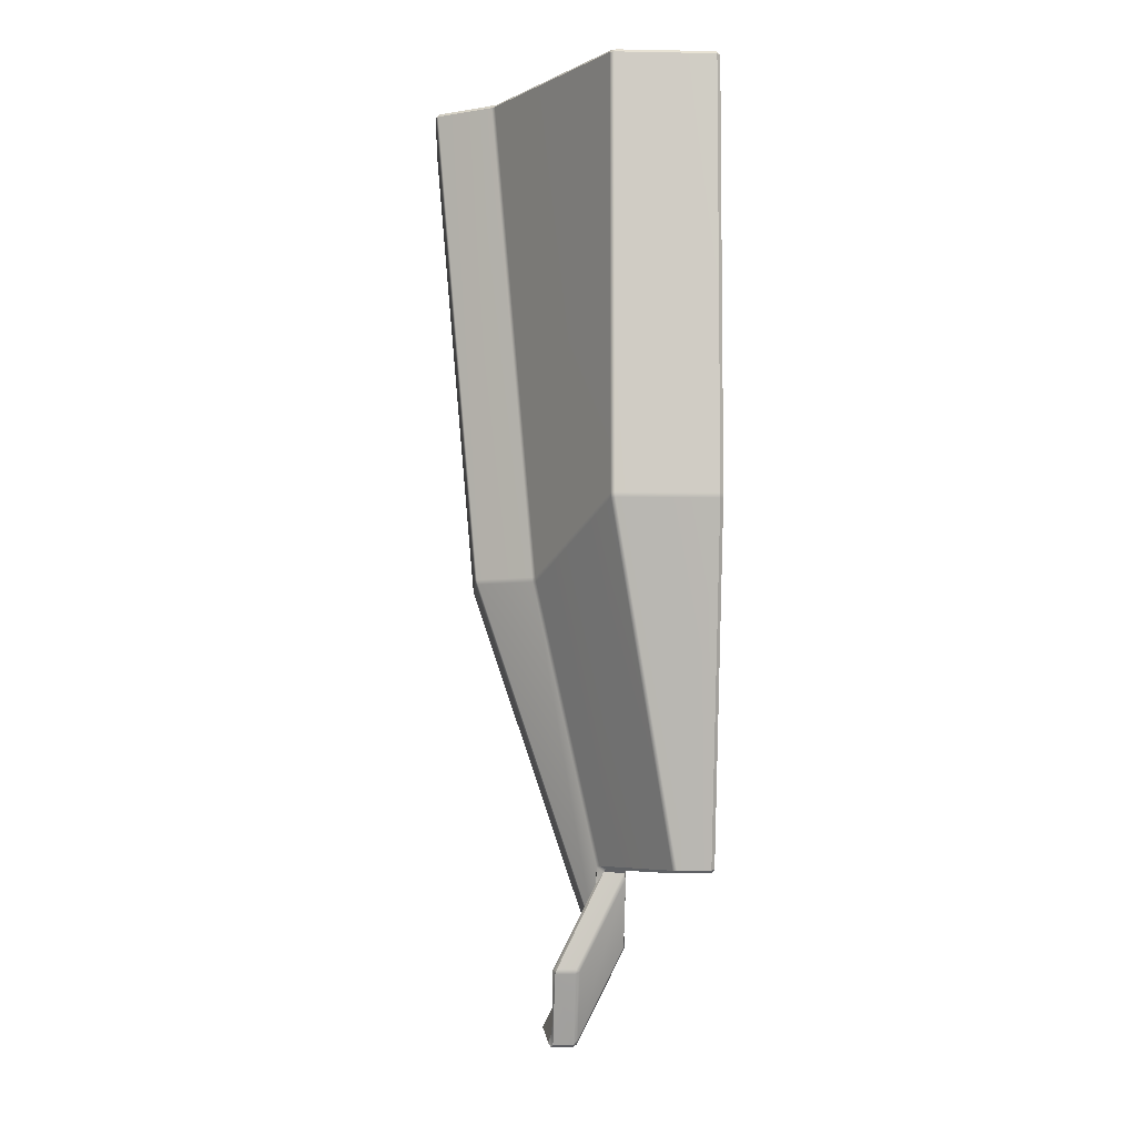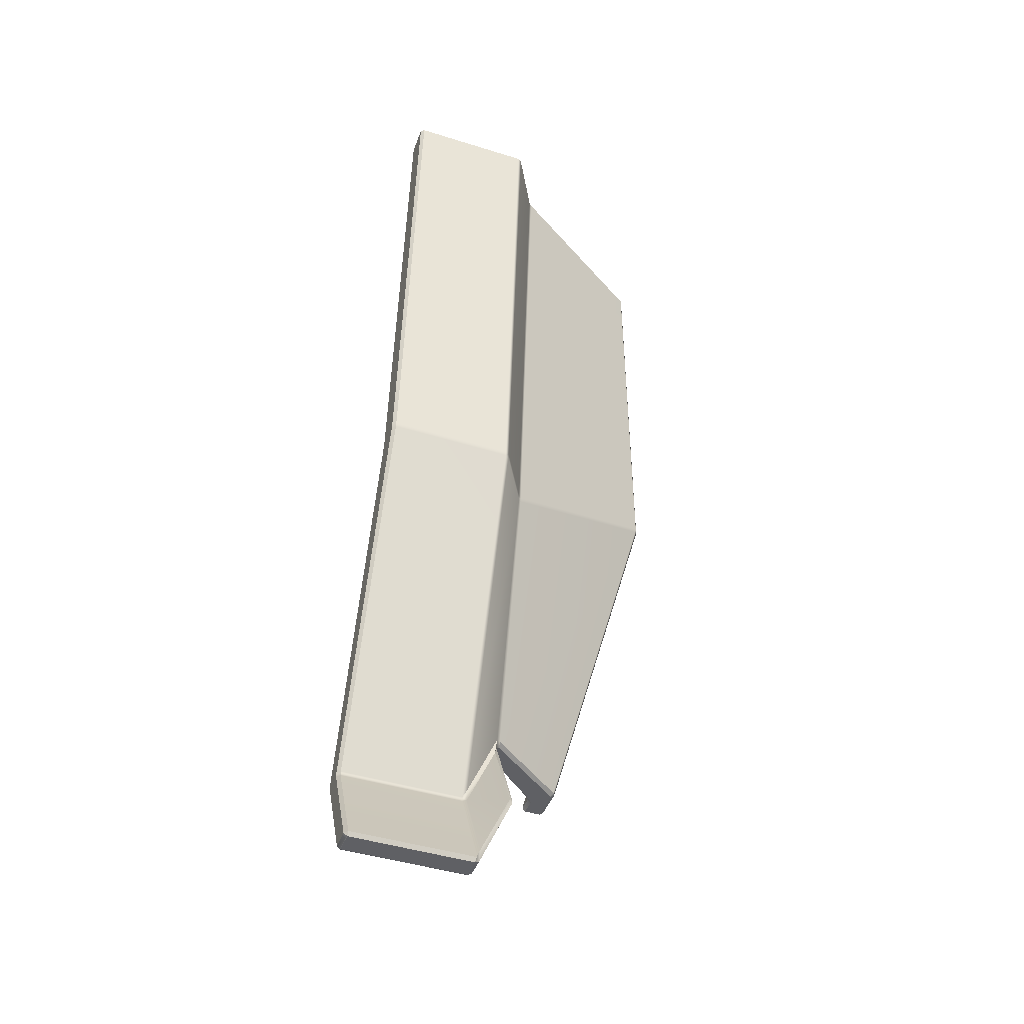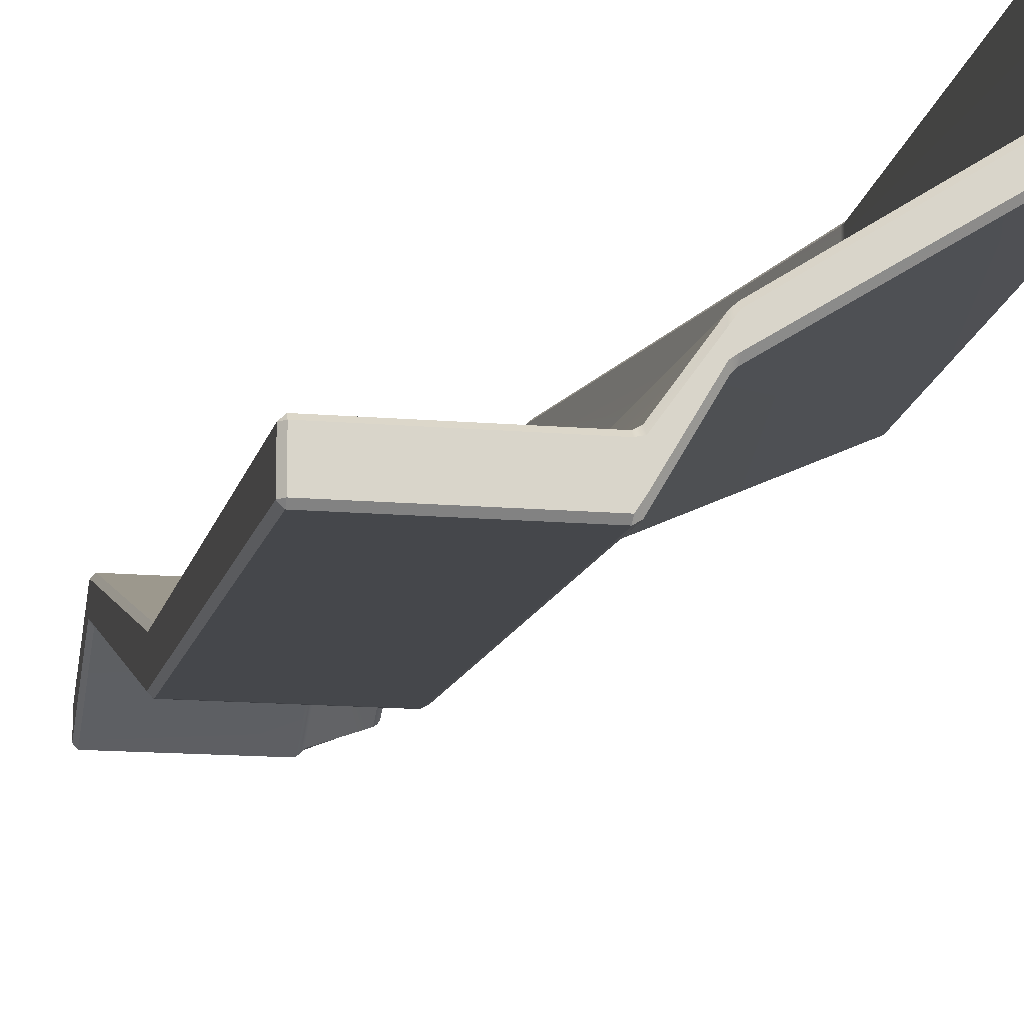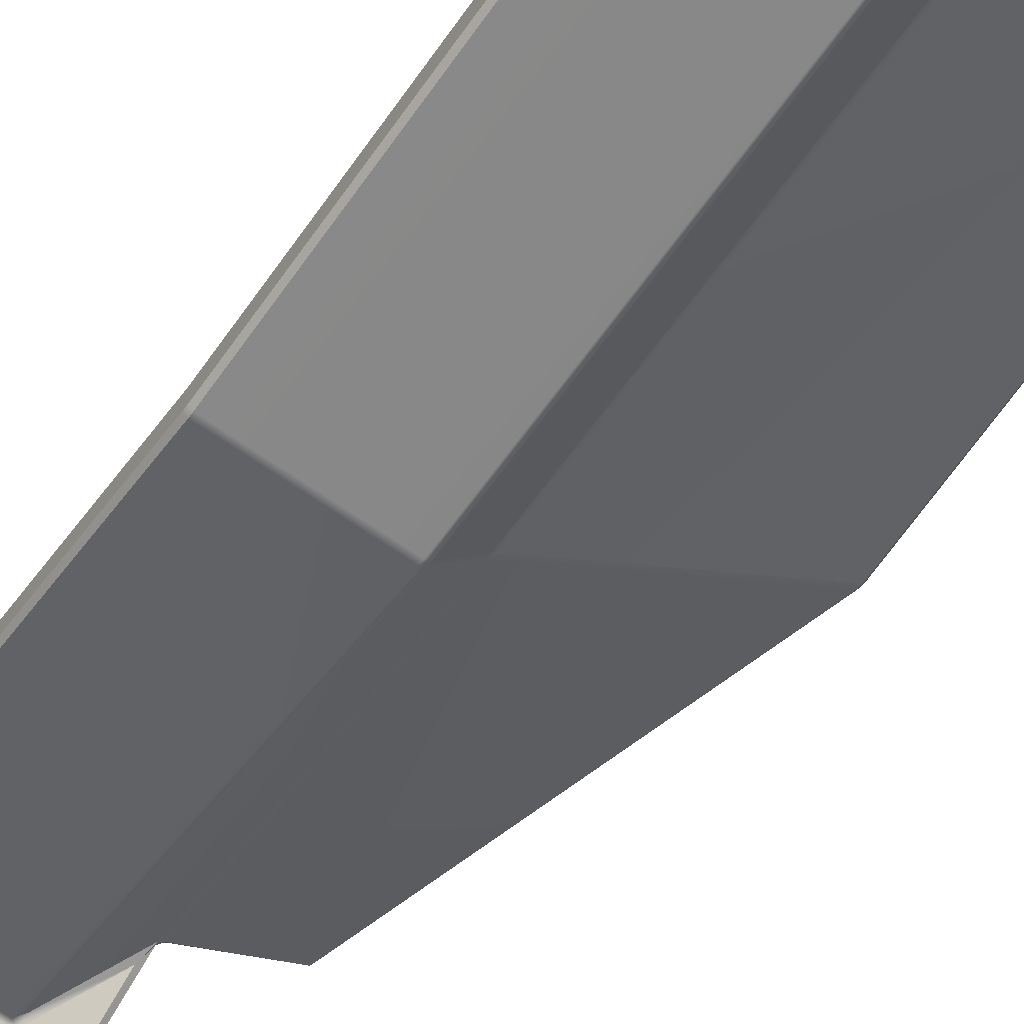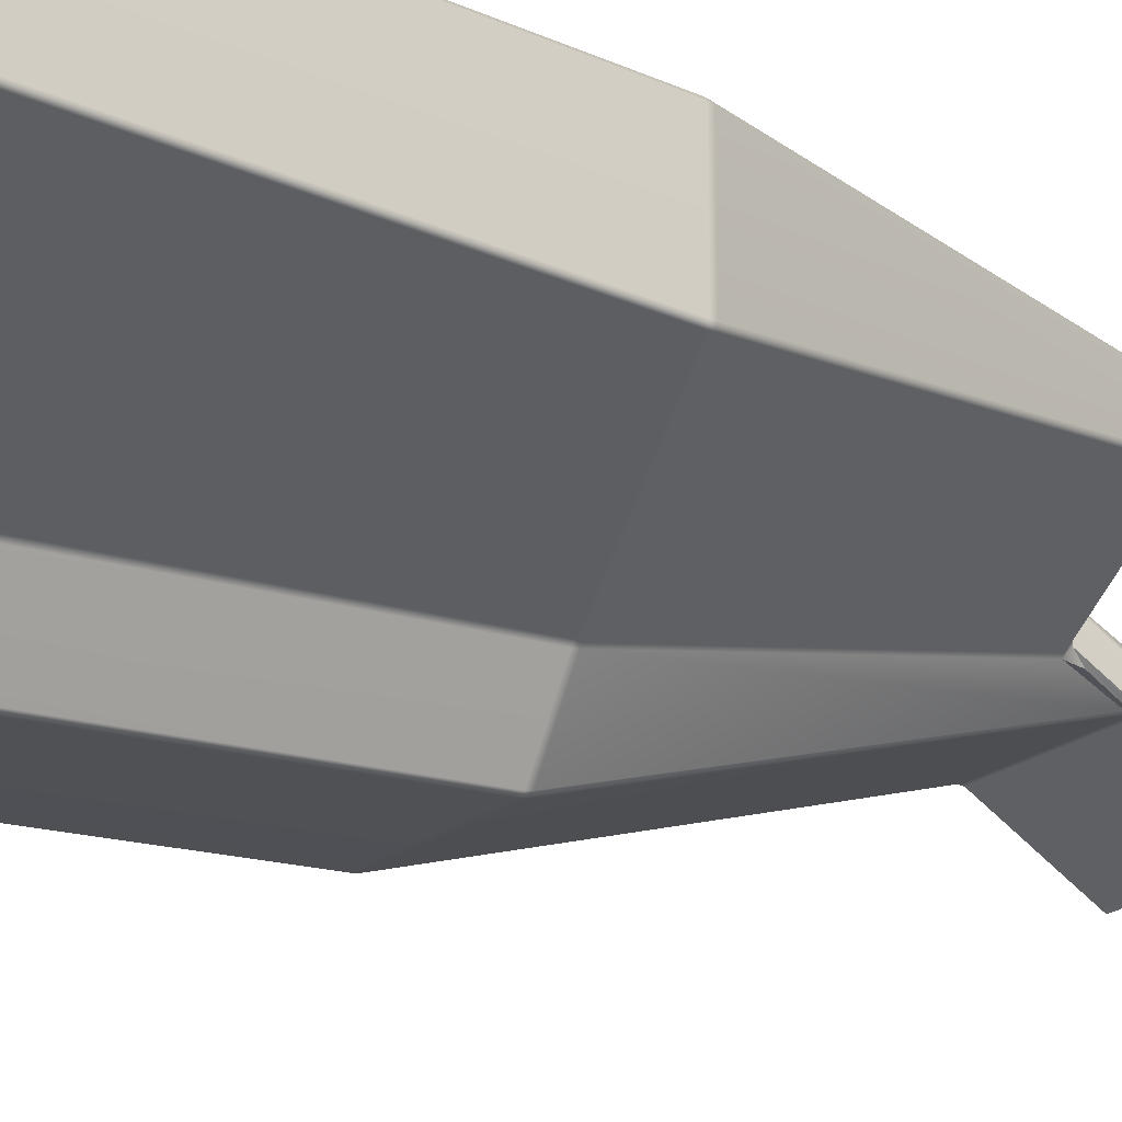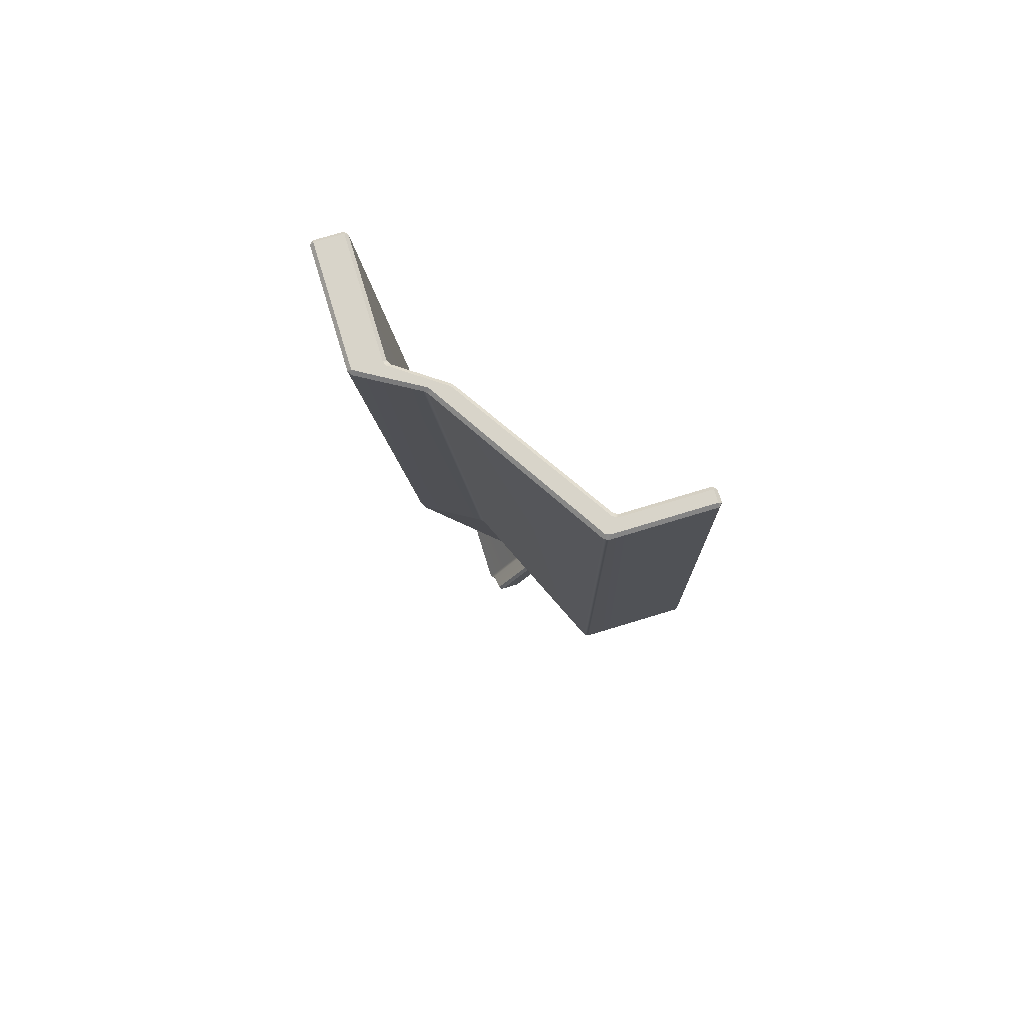
<metadata>
{"format":"obj","ext":"obj","renderer":"f3d","projection":"perspective","resolution":1024,"background":"white","views":[{"elev":-5.5,"azim":86.8,"up":"+Z"},{"elev":-44.4,"azim":-20.0,"up":"+Z"},{"elev":-15.4,"azim":-10.0,"up":"+Y"},{"elev":-67.6,"azim":-34.9,"up":"+Y"},{"elev":-22.7,"azim":52.3,"up":"+Y"},{"elev":75.2,"azim":73.1,"up":"+Z"}]}
</metadata>
<code>
g default1
v 0.2432 -1.756 -1.851
v 0.2183 -1.78 -1.851
v 0.2432 -1.78 -1.826
v 0.2432 -1.986 -1.826
v 0.2183 -1.986 -1.851
v 0.2432 -2.011 -1.851
v 0.2432 -1.695 -5.423
v 0.2432 -1.702 -5.388
v 0.2183 -1.677 -5.388
v 0.2183 -1.668 -5.424
v 0.2183 -1.466 -5.423
v 0.2183 -1.471 -5.388
v 0.2432 -1.446 -5.388
v 0.2433 -1.44 -5.423
v 0.2435 -0.9374 -8.799
v 0.2437 -0.9679 -8.817
v 0.2183 -0.9616 -8.793
v 0.2183 -1.12 -8.791
v 0.2427 -1.13 -8.817
v 0.2427 -1.148 -8.788
v 1.14 -1.147 -8.786
v 1.138 -1.127 -8.817
v 1.168 -1.114 -8.8
v 1.173 -1.122 -8.707
v 1.174 -0.9318 -8.757
v 1.169 -0.9656 -8.798
v 1.14 -0.9675 -8.817
v 1.14 -0.9378 -8.8
v 2.522 -0.05198 -4.92
v 2.547 -0.02706 -4.92
v 2.543 -0.02706 -4.956
v 2.517 -0.05203 -4.955
v 2.657 -0.05195 -4.955
v 2.631 -0.02706 -4.956
v 2.636 -0.02706 -4.92
v 2.661 -0.05198 -4.92
v 2.661 -0.05199 -1.851
v 2.636 -0.02706 -1.851
v 2.636 -0.05199 -1.826
v 2.547 -0.05199 -1.826
v 2.547 -0.02706 -1.851
v 2.522 -0.05199 -1.851
v 1.172 -1.739 -1.851
v 1.141 -1.756 -1.85
v 1.142 -1.781 -1.826
v 1.177 -1.773 -1.826
v 1.178 -1.93 -1.826
v 1.142 -1.986 -1.826
v 1.14 -2.011 -1.85
v 1.17 -1.994 -1.85
v 1.17 -1.684 -5.388
v 1.14 -1.702 -5.388
v 1.14 -1.695 -5.423
v 1.171 -1.677 -5.423
v 1.172 -1.422 -5.423
v 1.141 -1.439 -5.424
v 1.141 -1.446 -5.388
v 1.172 -1.43 -5.388
v 0.2432 -0.8011 -8.1
v 0.2431 -0.7993 -8.065
v 0.2183 -0.7724 -8.065
v 0.2183 -0.7734 -8.1
v 0.2183 -0.6132 -8.1
v 0.2183 -0.6097 -8.065
v 0.2431 -0.5829 -8.065
v 0.2431 -0.5848 -8.1
v 1.173 -0.8114 -8.092
v 1.174 -0.8098 -8.006
v 1.141 -0.7994 -8.064
v 1.14 -0.8013 -8.1
v 1.878 -0.05151 -7.486
v 1.904 -0.02706 -7.488
v 1.899 -0.05151 -7.514
v 2.019 -0.0523 -7.514
v 2.023 -0.02706 -7.489
v 2.047 -0.0523 -7.492
v 1.14 -0.5851 -8.1
v 1.14 -0.5831 -8.064
v 1.175 -0.5937 -8.003
v 1.173 -0.595 -8.092
v 1.432 -1.534 -1.826
v 1.397 -1.558 -1.826
v 1.404 -1.592 -1.851
v 1.429 -1.566 -1.851
v 1.428 -1.257 -5.388
v 1.404 -1.282 -5.388
v 1.404 -1.277 -5.423
v 1.429 -1.252 -5.423
v 1.428 -1.389 -1.851
v 1.403 -1.414 -1.851
v 1.395 -1.468 -1.826
v 1.431 -1.417 -1.826
v 1.428 -1.074 -5.423
v 1.403 -1.099 -5.424
v 1.403 -1.104 -5.388
v 1.428 -1.08 -5.388
v 1.399 -0.597 -7.586
v 1.401 -0.5928 -7.498
v 1.427 -0.573 -7.485
v 1.437 -0.5911 -7.514
v 1.413 -0.6118 -7.54
v 1.386 -1.128 -8.241
v 1.406 -1.111 -8.264
v 1.413 -1.098 -8.229
v 1.413 -0.9585 -8.229
v 1.406 -0.9648 -8.265
v 1.4 -0.9319 -8.249
v 1.413 -0.7589 -7.535
v 1.439 -0.7442 -7.514
v 1.429 -0.7877 -7.49
v 1.4 -0.8099 -7.496
v 1.383 -0.8111 -7.619
v 2.636 -0.7457 -1.826
v 2.624 -0.7813 -1.826
v 2.644 -0.7983 -1.85
v 2.661 -0.7676 -1.85
v 2.661 -0.7675 -4.92
v 2.644 -0.7983 -4.92
v 2.64 -0.7951 -4.955
v 2.657 -0.7641 -4.955
v 2.522 -0.6594 -1.851
v 2.505 -0.6902 -1.85
v 2.527 -0.706 -1.826
v 2.546 -0.6764 -1.826
v 2.517 -0.6558 -4.955
v 2.501 -0.6869 -4.955
v 2.505 -0.6903 -4.92
v 2.522 -0.6593 -4.92
v 1.899 -0.1753 -7.514
v 1.881 -0.206 -7.514
v 1.864 -0.1935 -7.486
v 1.878 -0.1611 -7.486
v 2.047 -0.2922 -7.492
v 2.032 -0.3235 -7.493
v 2.009 -0.305 -7.514
v 2.019 -0.268 -7.514
g Body Melee_unit_OG polySurface13 polySurface1
f 1 3 45 44
f 2 1 13 12
f 3 2 5 4
f 4 6 49 48
f 6 5 9 8
f 7 10 61 60
f 8 7 53 52
f 10 9 12 11
f 11 14 65 64
f 14 13 57 56
f 15 17 63 66
f 16 15 28 27
f 17 16 19 18
f 18 20 59 62
f 20 19 22 21
f 21 24 67 70
f 23 22 27 26
f 24 23 103 102
f 25 28 77 80
f 26 25 107 106
f 29 32 125 128
f 30 29 42 41
f 31 30 35 34
f 32 31 72 71
f 33 36 117 120
f 34 33 76 75
f 36 35 38 37
f 37 39 113 116
f 39 38 41 40
f 40 42 121 124
f 43 46 91 90
f 44 43 58 57
f 46 45 48 47
f 47 50 83 82
f 50 49 52 51
f 51 54 87 86
f 54 53 69 68
f 55 58 95 94
f 56 55 79 78
f 60 59 70 69
f 62 61 64 63
f 66 65 78 77
f 68 67 112 111
f 71 73 129 132
f 73 72 75 74
f 74 76 133 136
f 80 79 98 97
f 81 84 115 114
f 82 81 92 91
f 84 83 86 85
f 85 88 119 118
f 88 87 111 110
f 89 92 123 122
f 90 89 96 95
f 93 96 127 126
f 94 93 99 98
f 97 101 105 107
f 100 99 131 130
f 101 100 109 108
f 102 104 108 112
f 104 103 106 105
f 110 109 135 134
f 114 113 124 123
f 116 115 118 117
f 120 119 134 133
f 122 121 128 127
f 126 125 132 131
f 130 129 136 135
f 2 12 9 5
f 16 27 22 19
f 30 41 38 35
f 45 3 4 48
f 6 8 52 49
f 44 57 13 1
f 11 64 61 10
f 7 60 69 53
f 34 75 72 31
f 56 78 65 14
f 51 86 83 50
f 47 82 91 46
f 43 90 95 58
f 55 94 98 79
f 26 106 103 23
f 68 111 87 54
f 85 118 115 84
f 81 114 123 92
f 89 122 127 96
f 93 126 131 99
f 100 130 135 109
f 110 134 119 88
f 117 36 37 116
f 113 39 40 124
f 121 42 29 128
f 125 32 71 132
f 129 73 74 136
f 133 76 33 120
f 63 17 18 62
f 59 20 21 70
f 77 28 15 66
f 67 24 102 112
f 108 104 105 101
f 97 107 25 80
f 1 2 3
f 4 5 6
f 7 8 9 10
f 11 12 13 14
f 15 16 17
f 18 19 20
f 21 22 23 24
f 25 26 27 28
f 29 30 31 32
f 33 34 35 36
f 37 38 39
f 40 41 42
f 43 44 45 46
f 47 48 49 50
f 51 52 53 54
f 55 56 57 58
f 59 60 61 62
f 63 64 65 66
f 67 68 69 70
f 71 72 73
f 74 75 76
f 77 78 79 80
f 81 82 83 84
f 85 86 87 88
f 89 90 91 92
f 93 94 95 96
f 97 98 101
f 98 99 101
f 99 100 101
f 102 103 104
f 105 106 107
f 112 108 111
f 108 109 111
f 109 110 111
f 113 114 115 116
f 117 118 119 120
f 121 122 123 124
f 125 126 127 128
f 129 130 131 132
f 133 134 135 136

</code>
